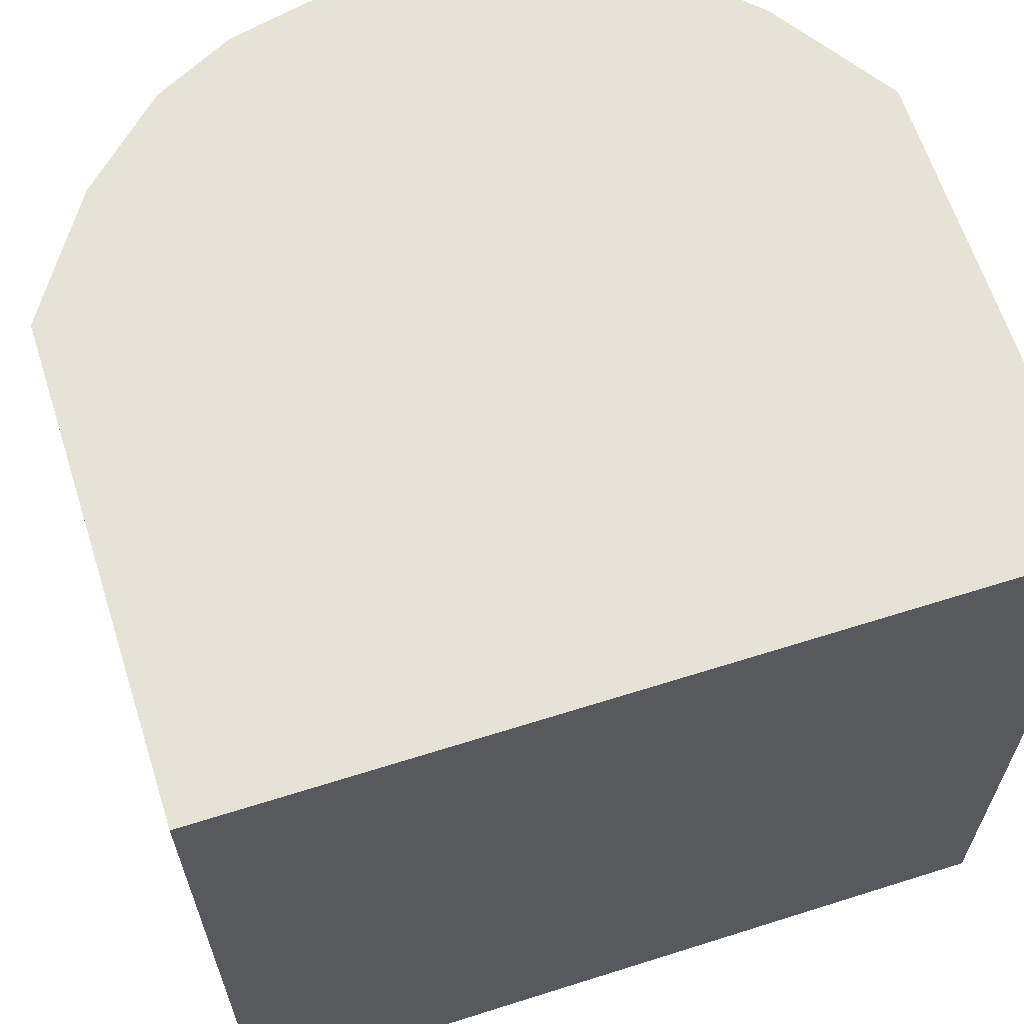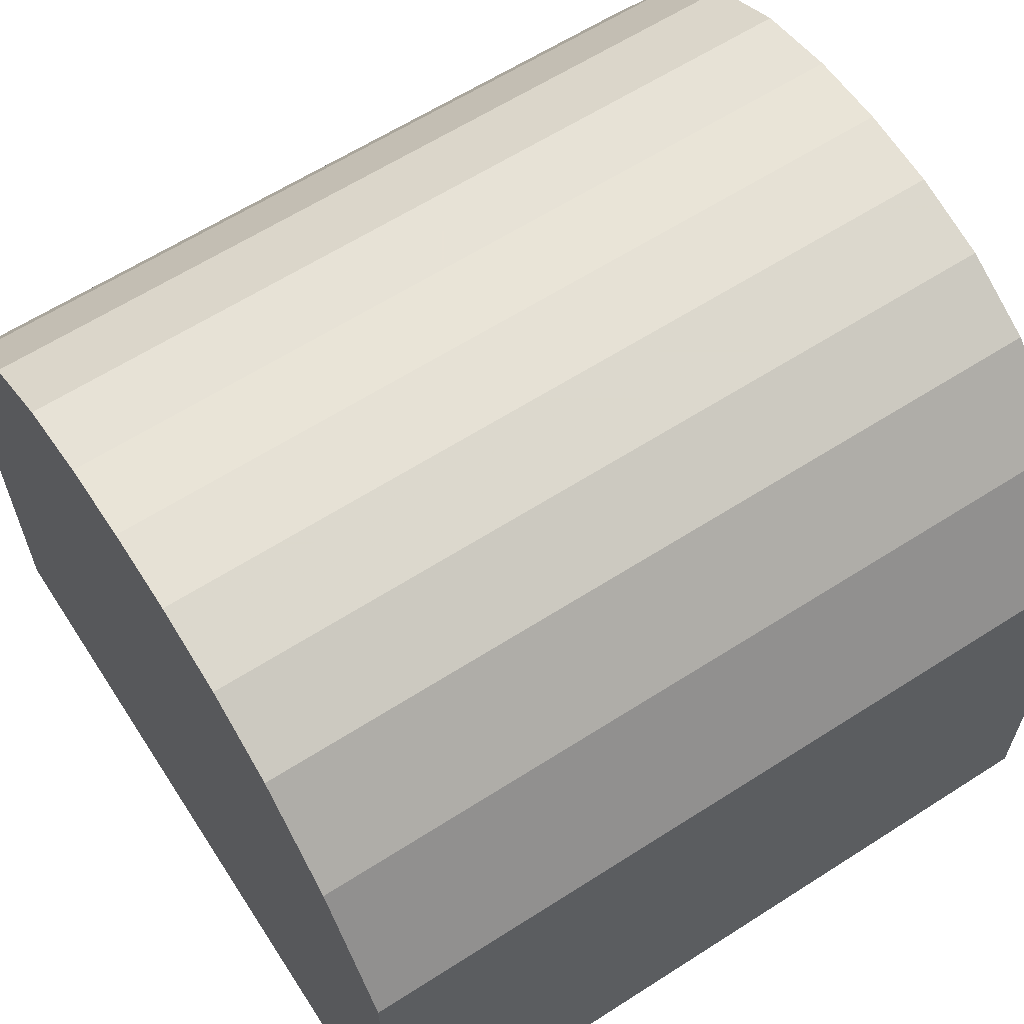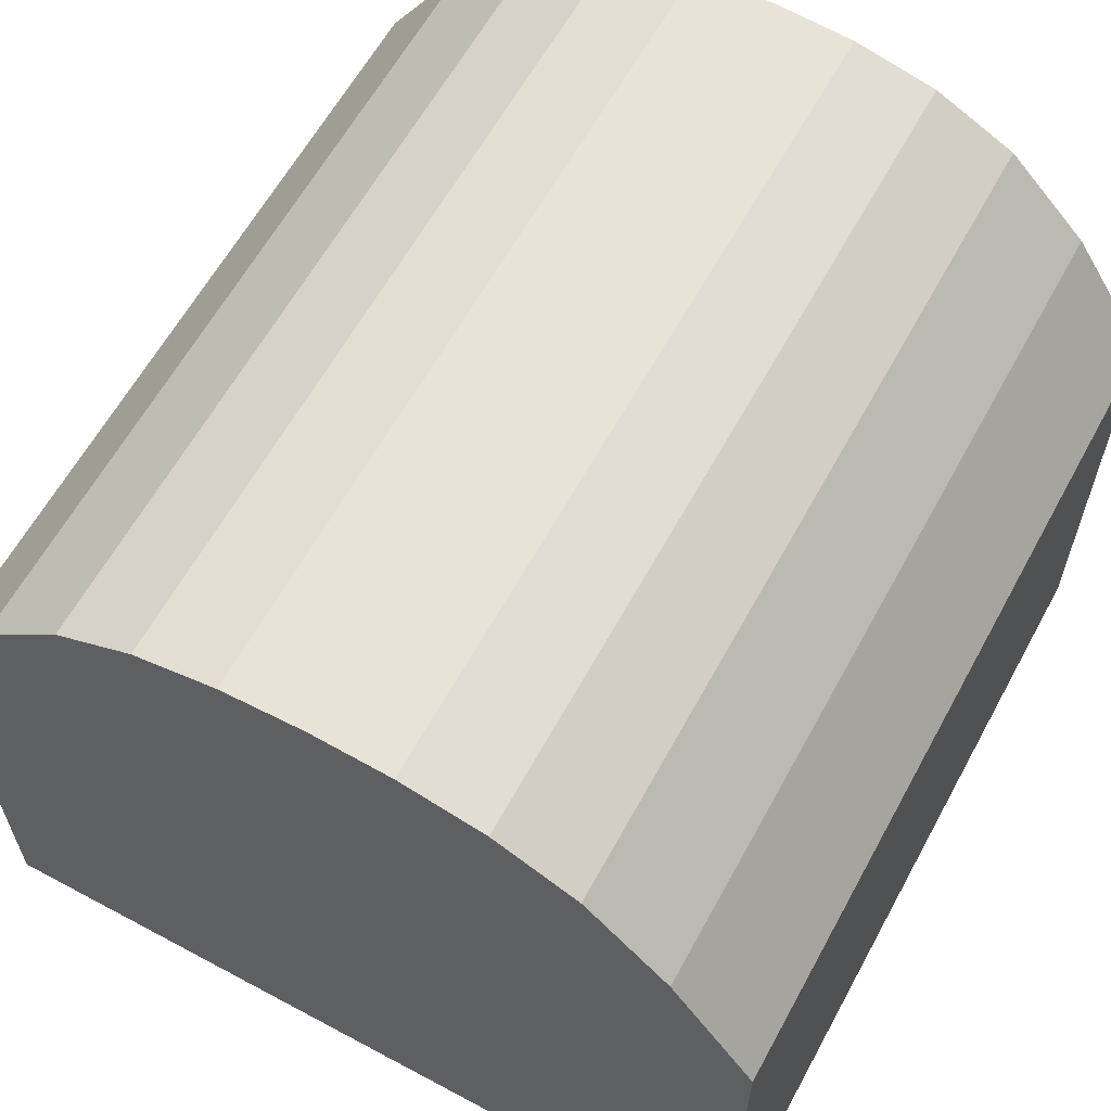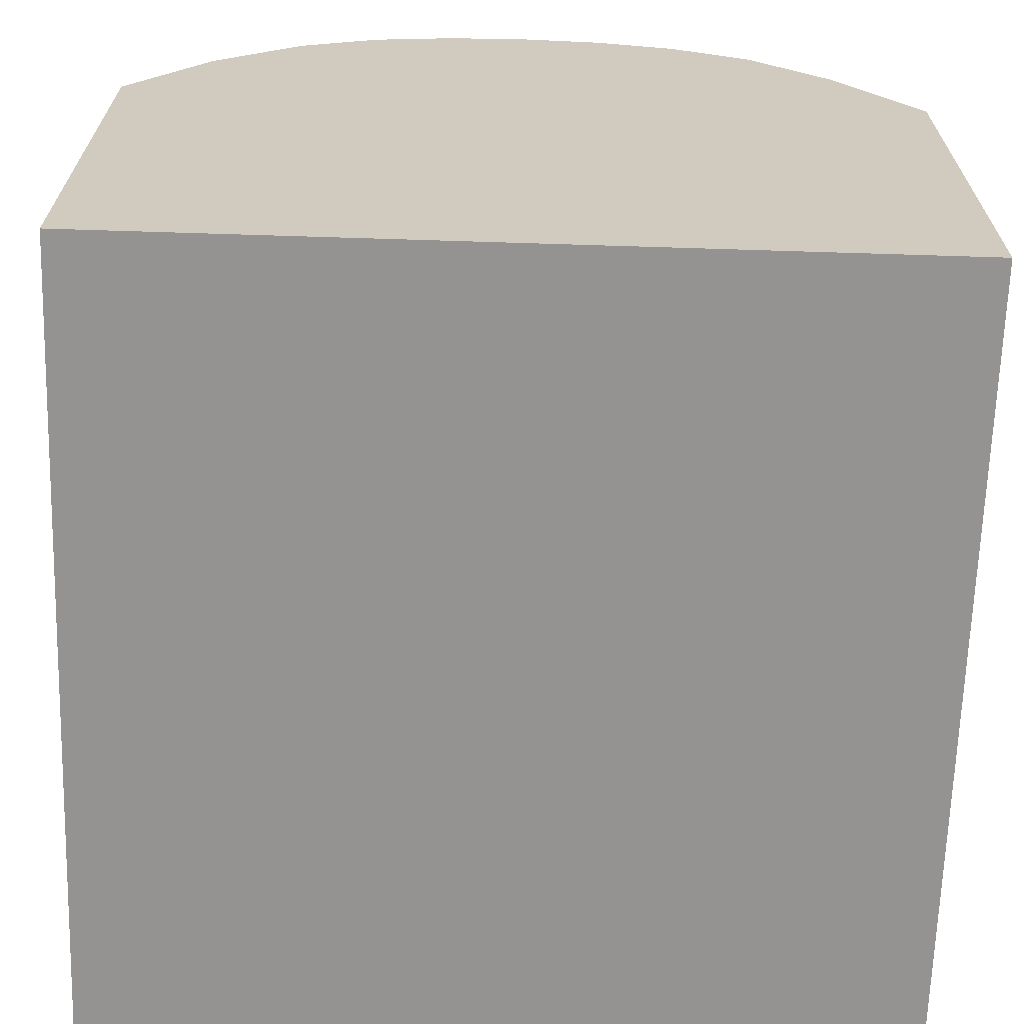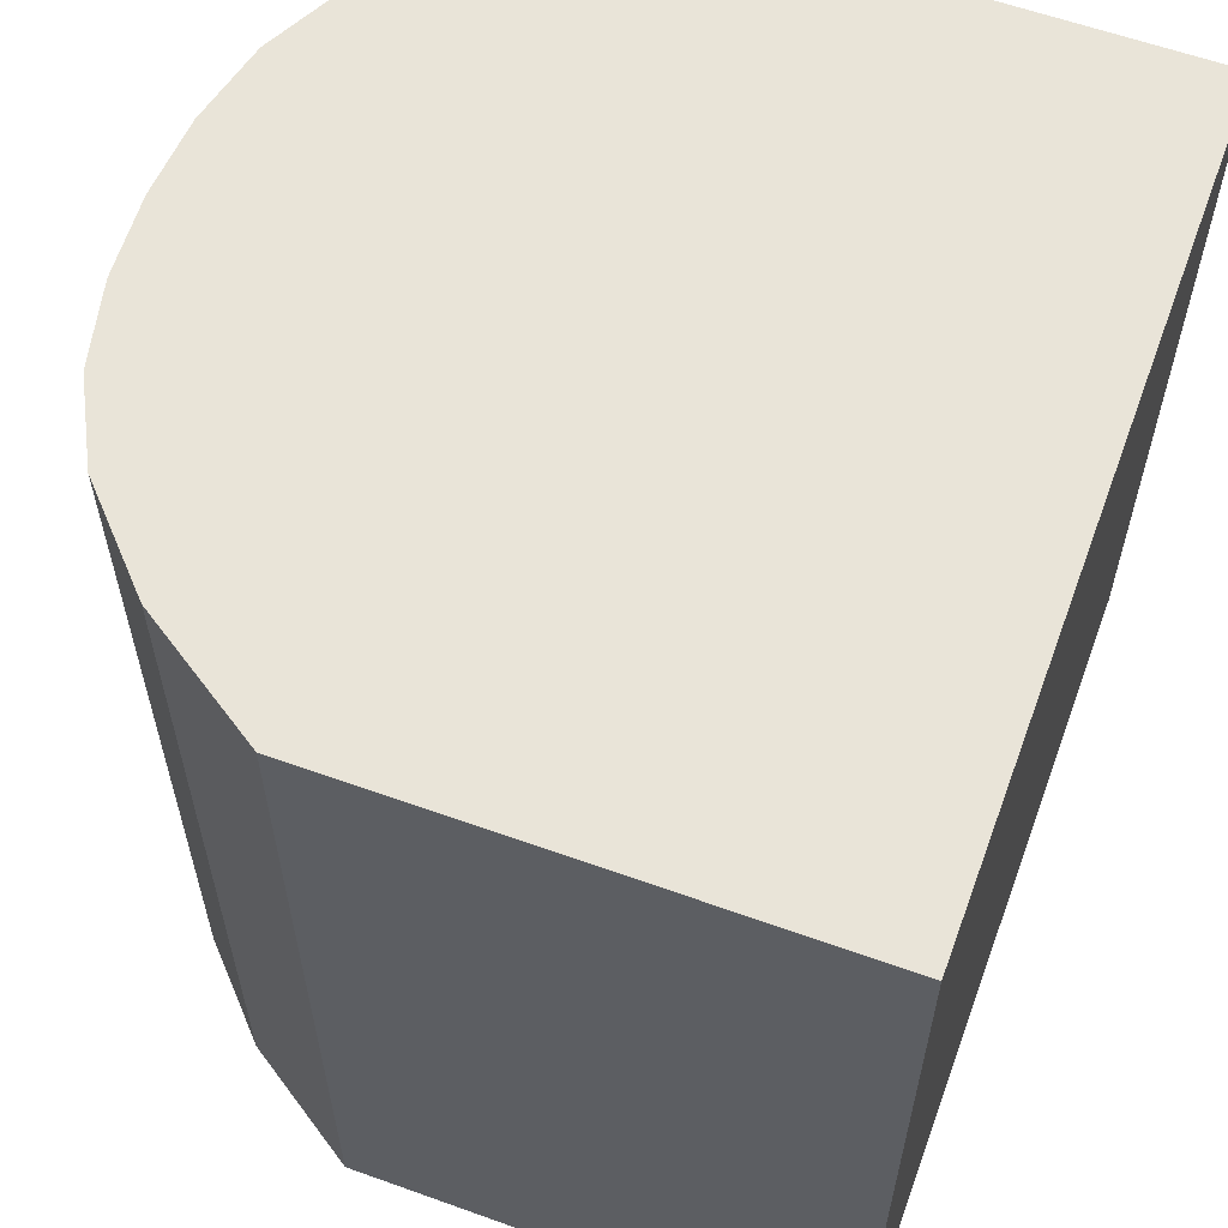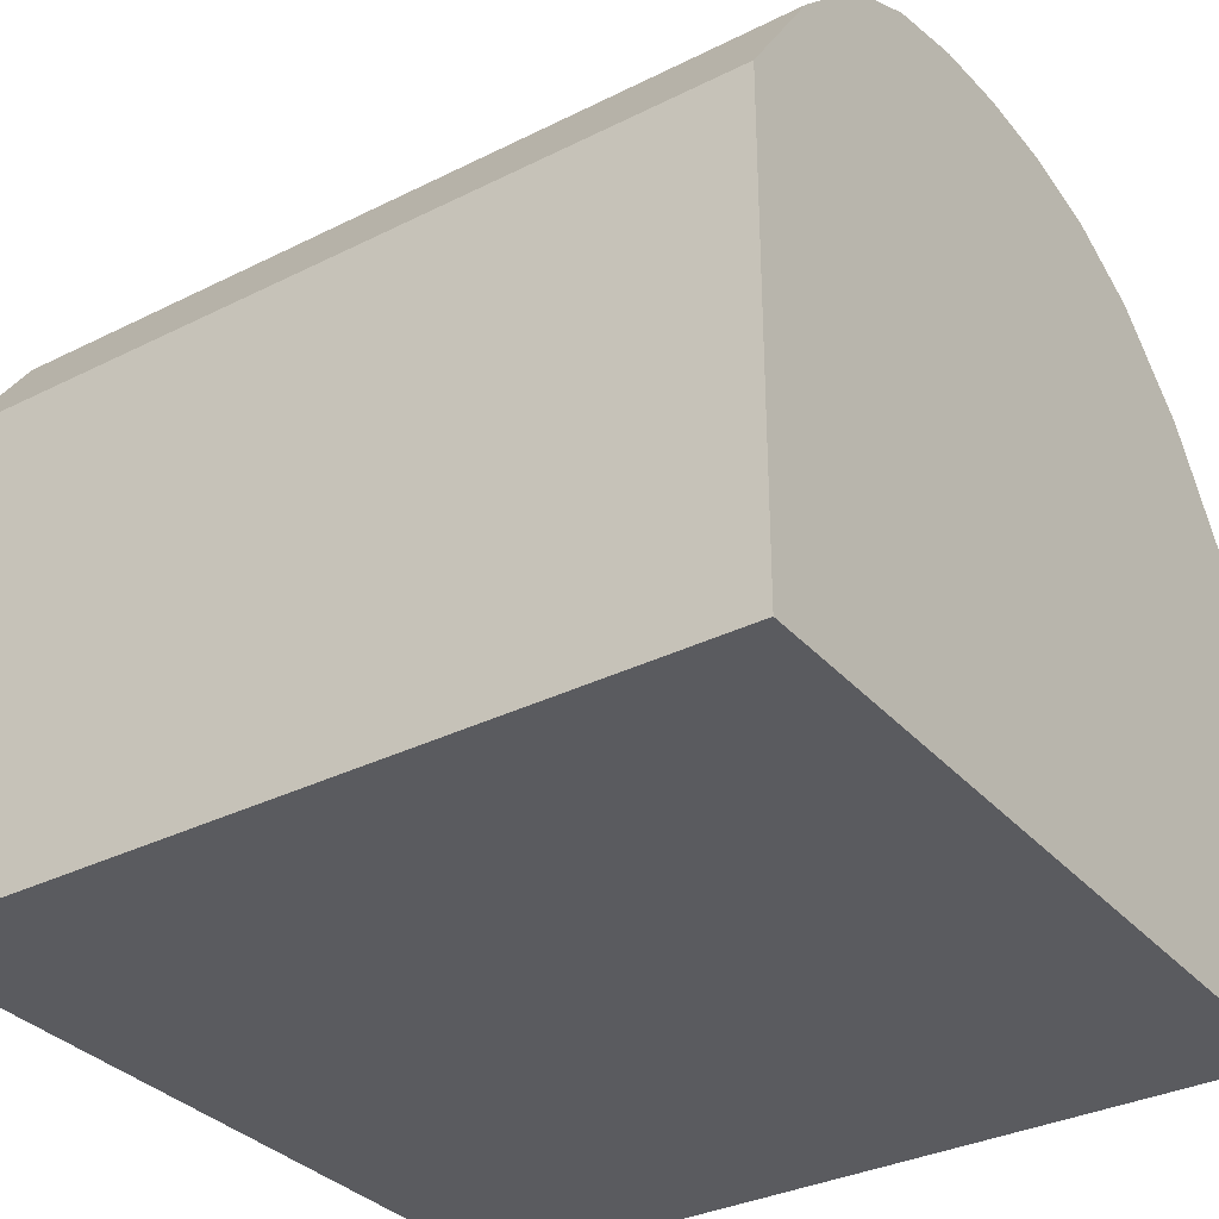
<metadata>
{"format":"obj","ext":"obj","renderer":"f3d","projection":"perspective","resolution":1024,"background":"white","views":[{"elev":63.7,"azim":162.3,"up":"+Y"},{"elev":62.4,"azim":57.0,"up":"+Z"},{"elev":61.7,"azim":-151.4,"up":"+Z"},{"elev":-66.8,"azim":178.2,"up":"+Z"},{"elev":60.0,"azim":110.2,"up":"+Y"},{"elev":-33.4,"azim":-55.6,"up":"+Z"}]}
</metadata>
<code>
v 0.8 0.8 0.004152
v 0.8 0.2 0.004152
v 0.2 0.2 0.004152
v 0.2 0.8 0.004152
v 0.8 0.8 0.3642
v 0.8 0.2 0.3642
v 0.2 0.2 0.3642
v 0.2 0.8 0.3642
v 0.8 0.8 0.3033
v 0.8 0.2 0.3033
v 0.2 0.2 0.3033
v 0.2 0.8 0.3033
v 0.26 0.8 0.4542
v 0.26 0.2 0.4542
v 0.3197 0.8 0.5142
v 0.3197 0.2 0.5142
v 0.3794 0.8 0.5442
v 0.3794 0.2 0.5442
v 0.4403 0.8 0.5581
v 0.4403 0.2 0.5581
v 0.4987 0.8 0.5619
v 0.4987 0.2 0.5619
v 0.5584 0.8 0.5581
v 0.5584 0.2 0.5581
v 0.6194 0.8 0.5442
v 0.6194 0.2 0.5442
v 0.6778 0.8 0.5142
v 0.6778 0.2 0.5142
v 0.7412 0.8 0.4542
v 0.7412 0.2 0.4542
f 1 2 3 4
f 13 8 7 14
f 9 5 6 10
f 11 14 7
f 11 7 8 12
f 9 1 4 12
f 3 11 12 4
f 2 10 11 3
f 1 9 10 2
f 13 12 8
f 15 13 14 16
f 17 15 16 18
f 19 17 18 20
f 21 19 20 22
f 23 21 22 24
f 25 23 24 26
f 27 25 26 28
f 29 27 28 30
f 5 29 30 6
f 9 12 21
f 5 9 29
f 17 19 13 15
f 19 21 12 13
f 29 23 25 27
f 10 6 30
f 21 23 29 9
f 30 28 26 24
f 11 10 22
f 14 11 22 20
f 20 18 16 14
f 10 30 24 22

</code>
